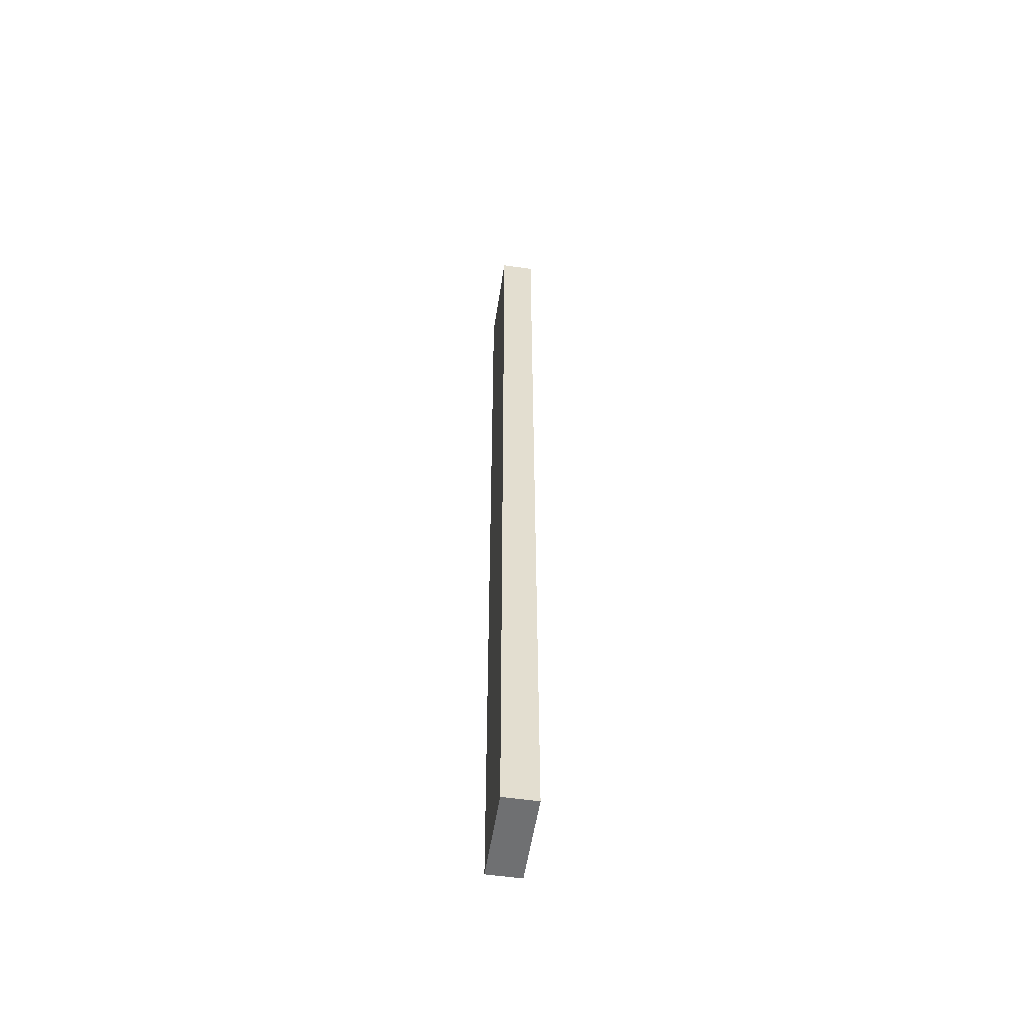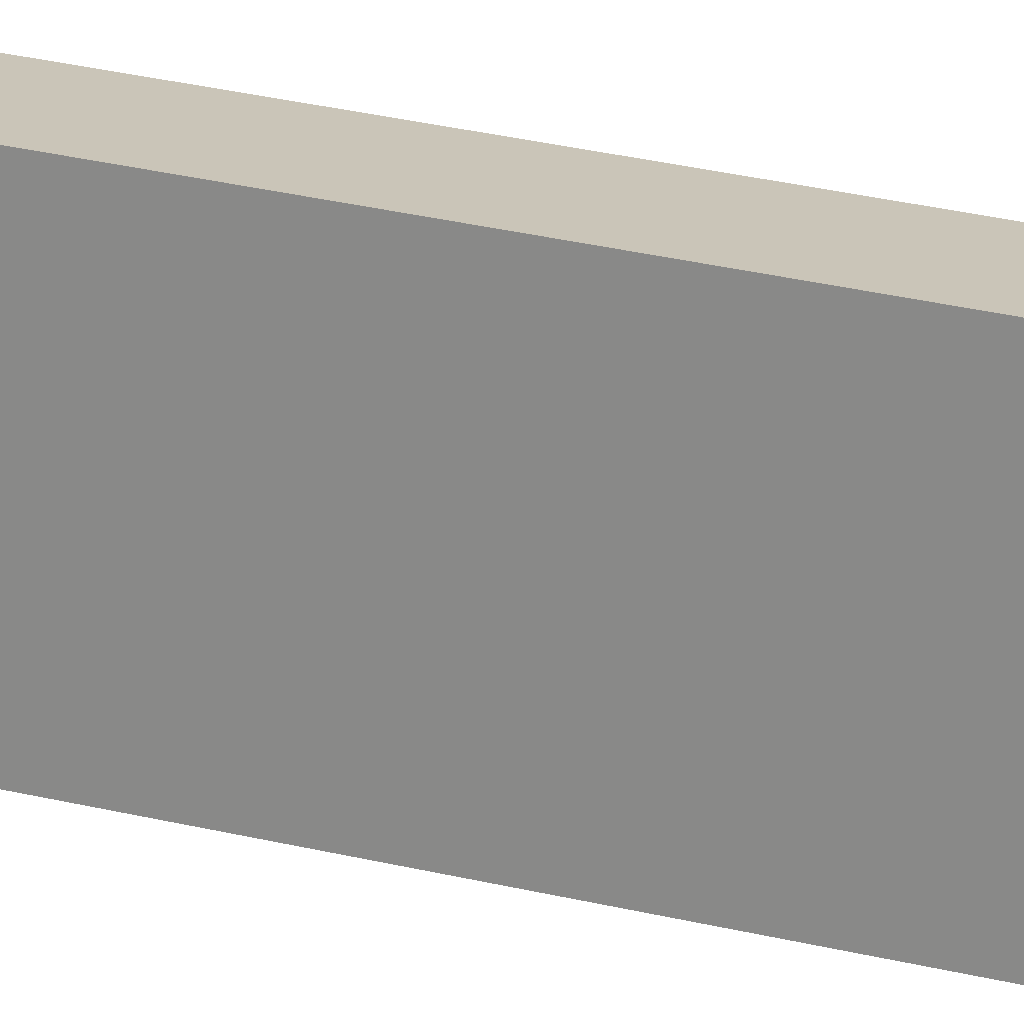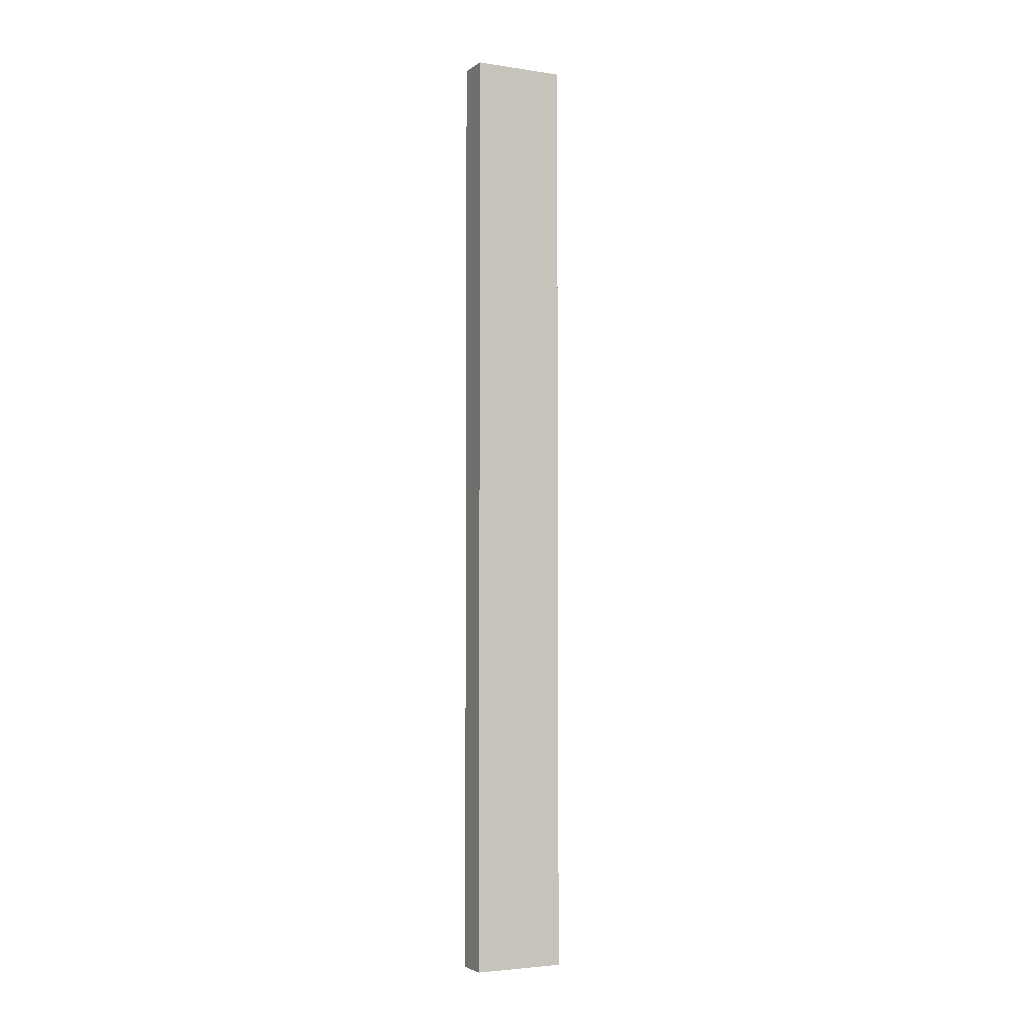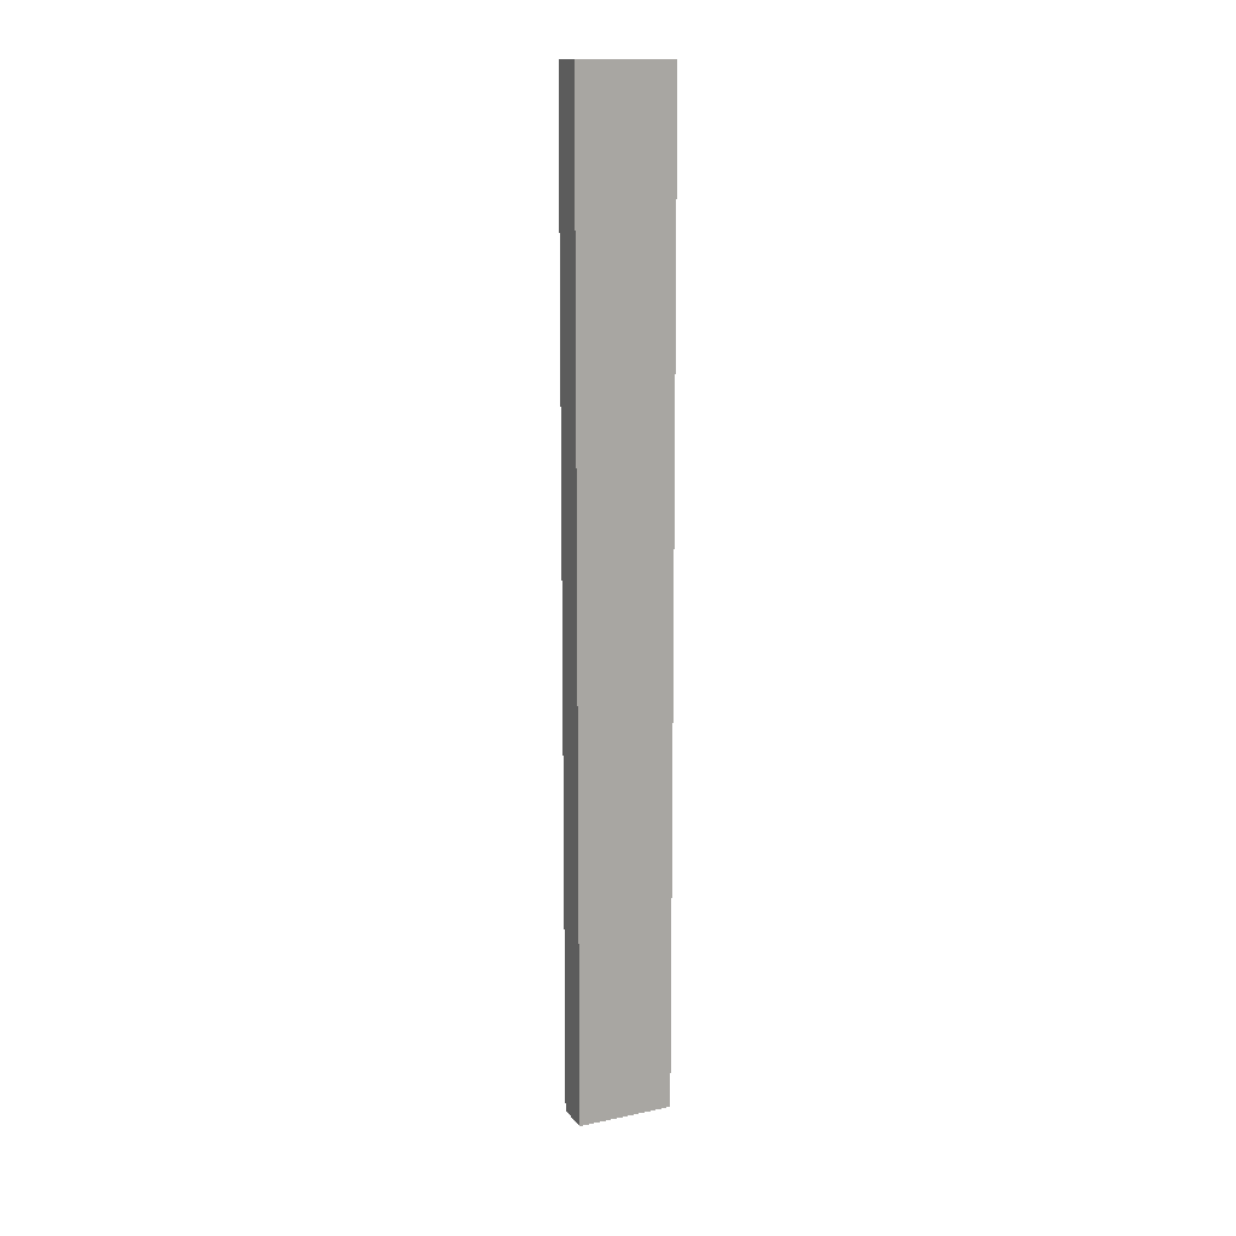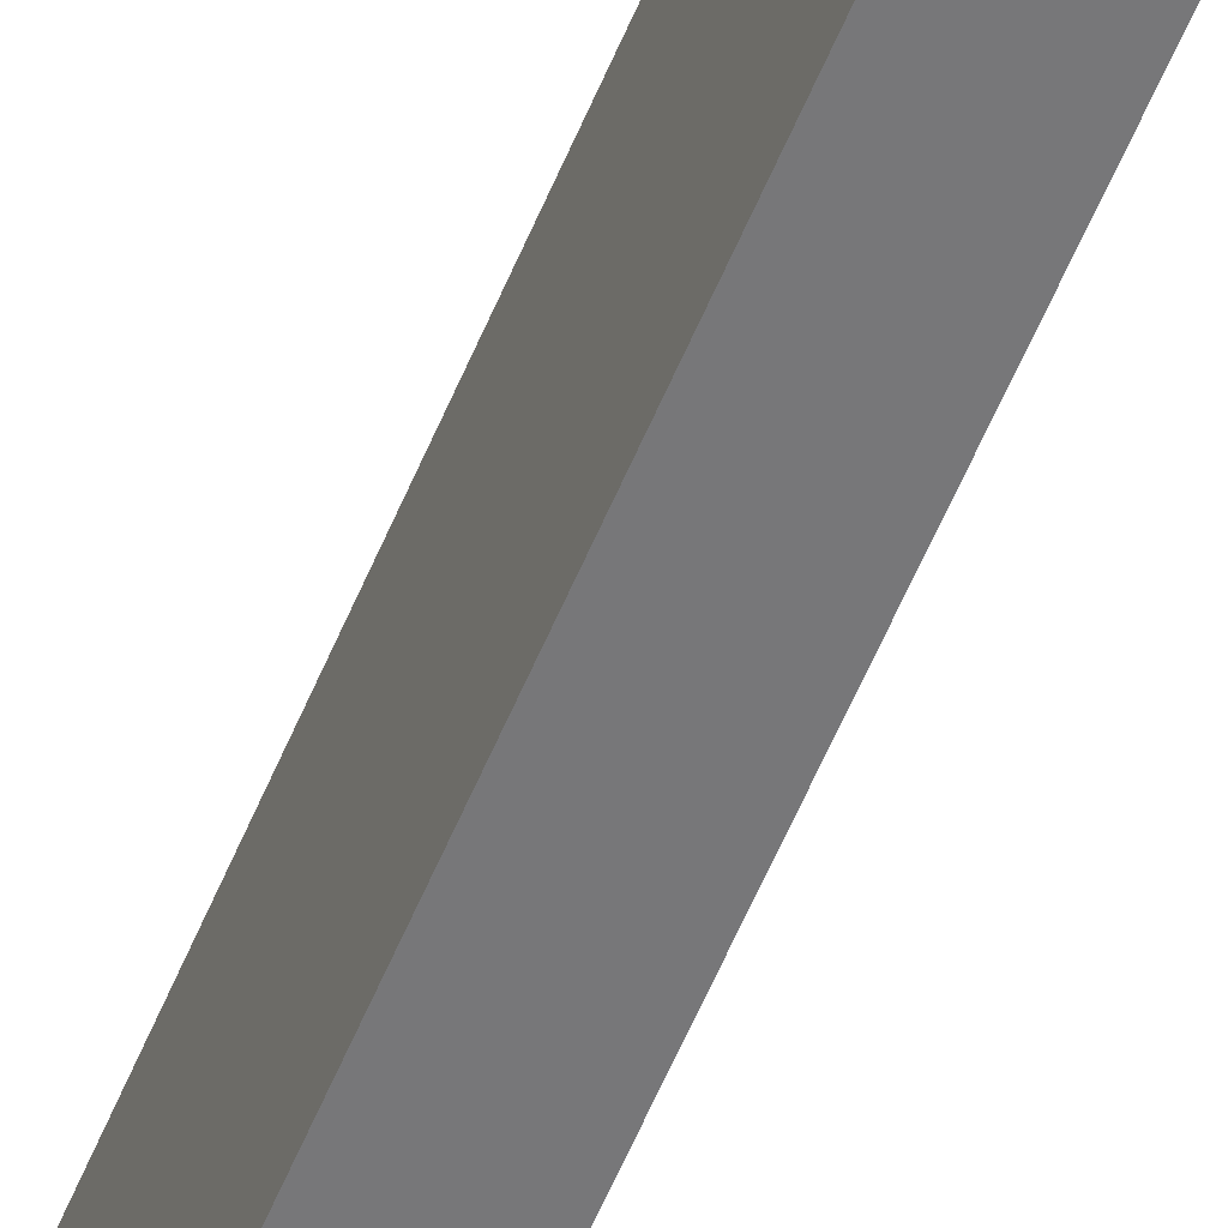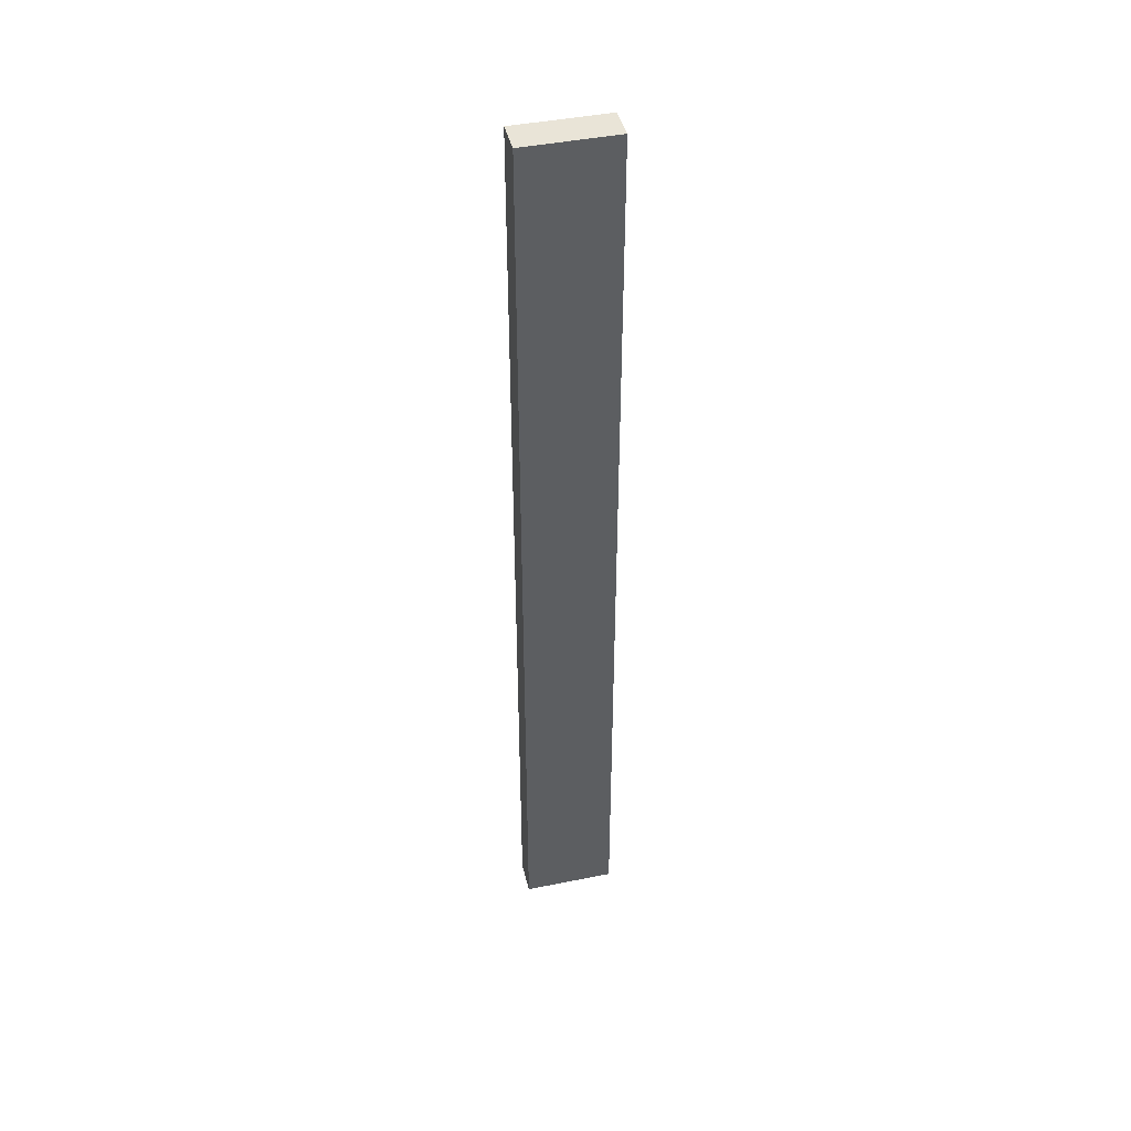
<metadata>
{"format":"obj","ext":"obj","renderer":"f3d","projection":"perspective","resolution":1024,"background":"white","views":[{"elev":-54.8,"azim":171.4,"up":"+Y"},{"elev":20.5,"azim":117.0,"up":"+Z"},{"elev":-3.7,"azim":63.5,"up":"+Y"},{"elev":14.6,"azim":65.8,"up":"+Y"},{"elev":-57.2,"azim":157.8,"up":"+Z"},{"elev":43.5,"azim":-103.4,"up":"+Y"}]}
</metadata>
<code>
v -1.912 -0.9945 2.36
v -1.912 0.1355 2.36
v -1.912 0.1355 2.25
v -1.912 -0.9945 2.25
v -1.872 0.1355 2.25
v -1.872 0.1355 2.36
v -1.872 -0.9945 2.36
v -1.872 -0.9945 2.25
v -1.912 0.1355 2.25
v -1.872 0.1355 2.25
v -1.872 -0.9945 2.25
v -1.912 -0.9945 2.25
v -1.872 -0.9945 2.36
v -1.872 0.1355 2.36
v -1.912 0.1355 2.36
v -1.912 -0.9945 2.36
v -1.872 -0.9945 2.25
v -1.872 -0.9945 2.36
v -1.912 -0.9945 2.36
v -1.912 -0.9945 2.25
v -1.912 0.1355 2.36
v -1.872 0.1355 2.36
v -1.872 0.1355 2.25
v -1.912 0.1355 2.25
f 1 2 3
f 1 3 4
f 5 6 7
f 5 7 8
f 9 10 11
f 9 11 12
f 13 14 15
f 13 15 16
f 17 18 19
f 17 19 20
f 21 22 23
f 21 23 24

</code>
